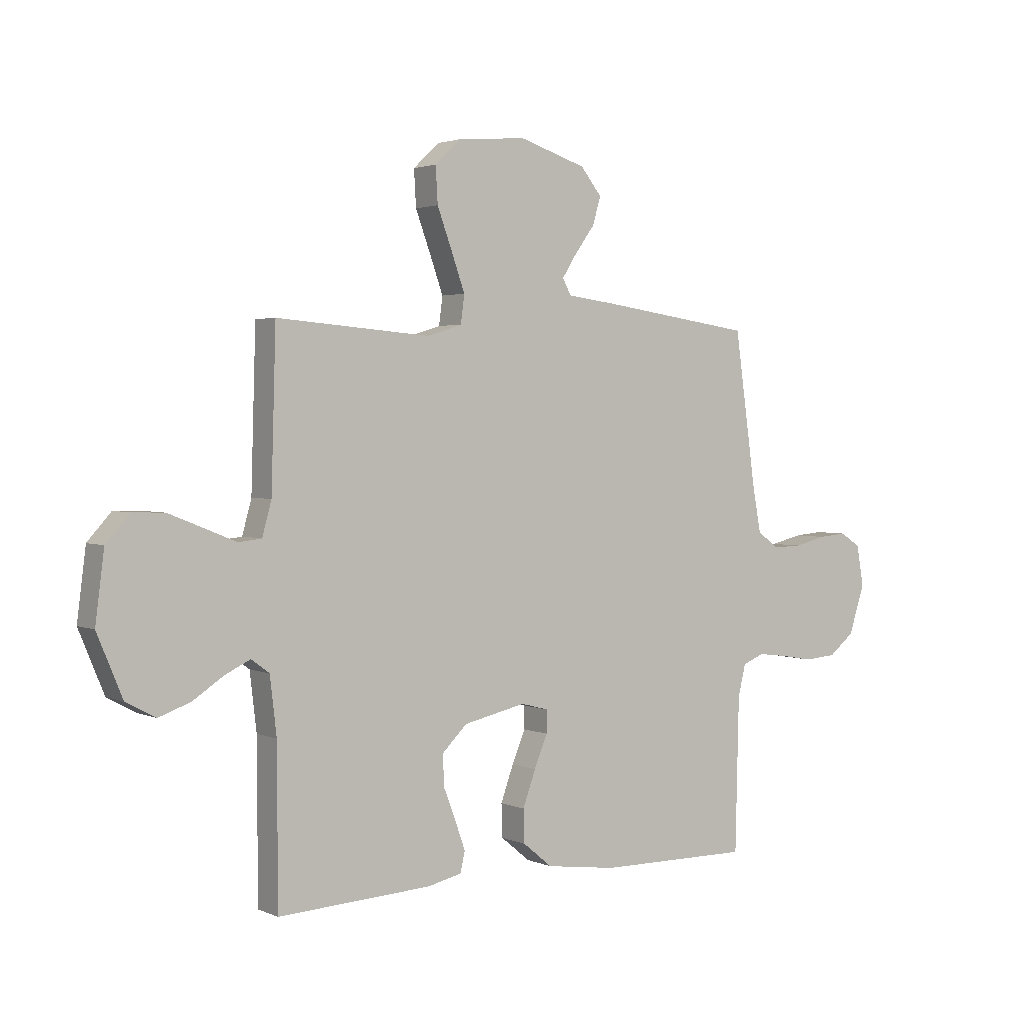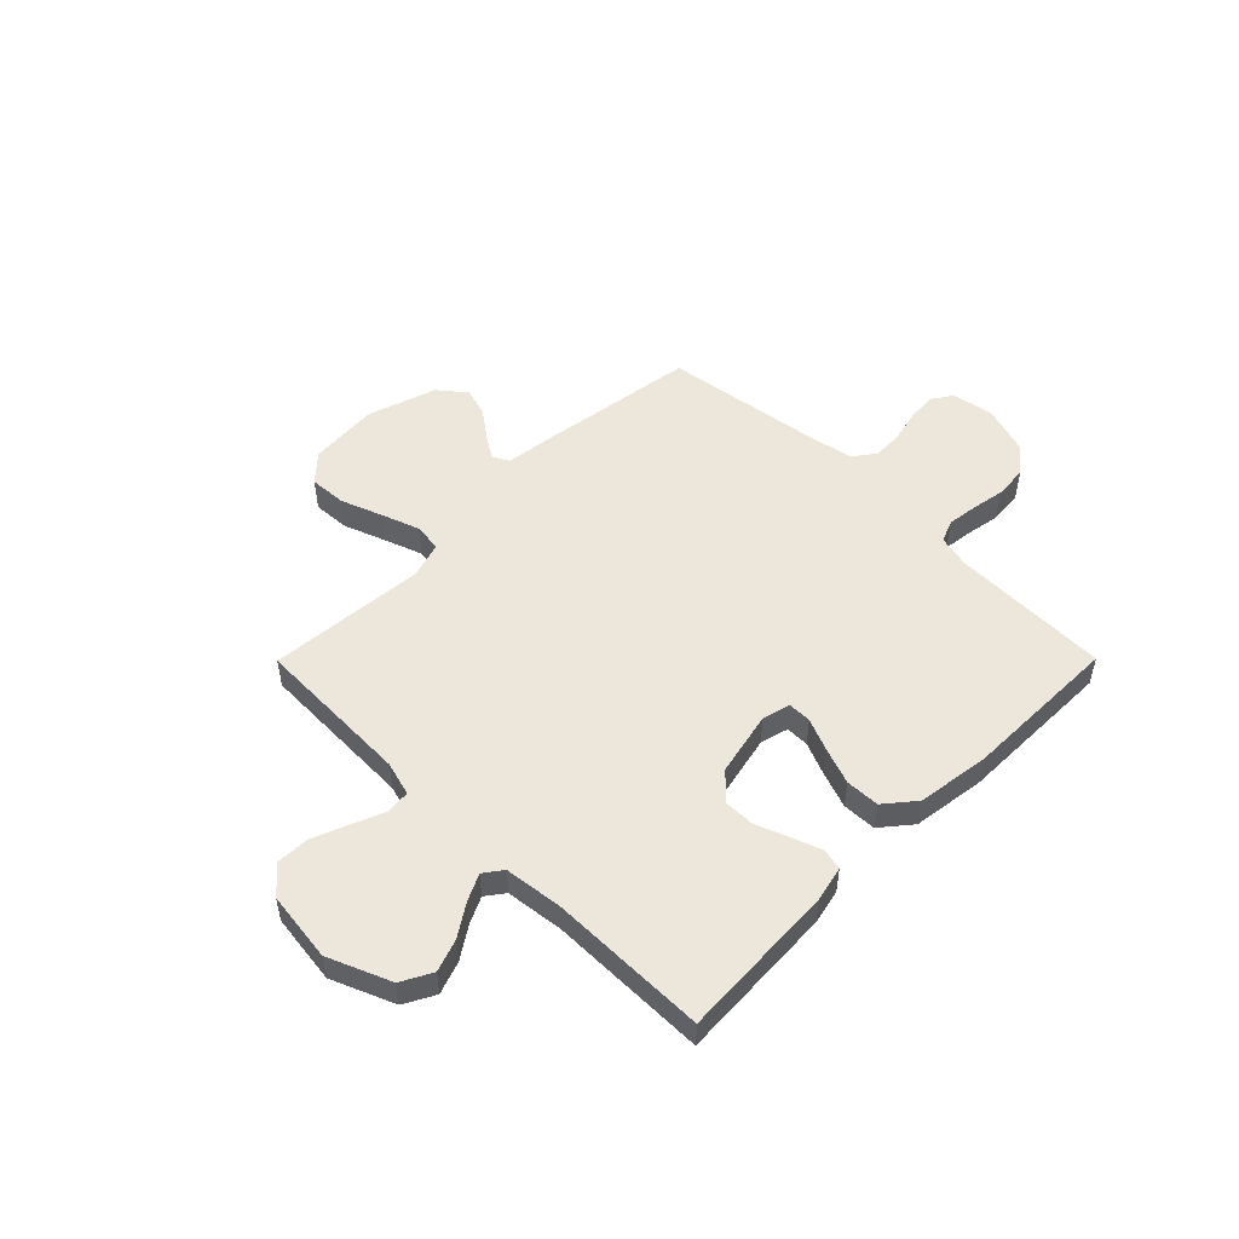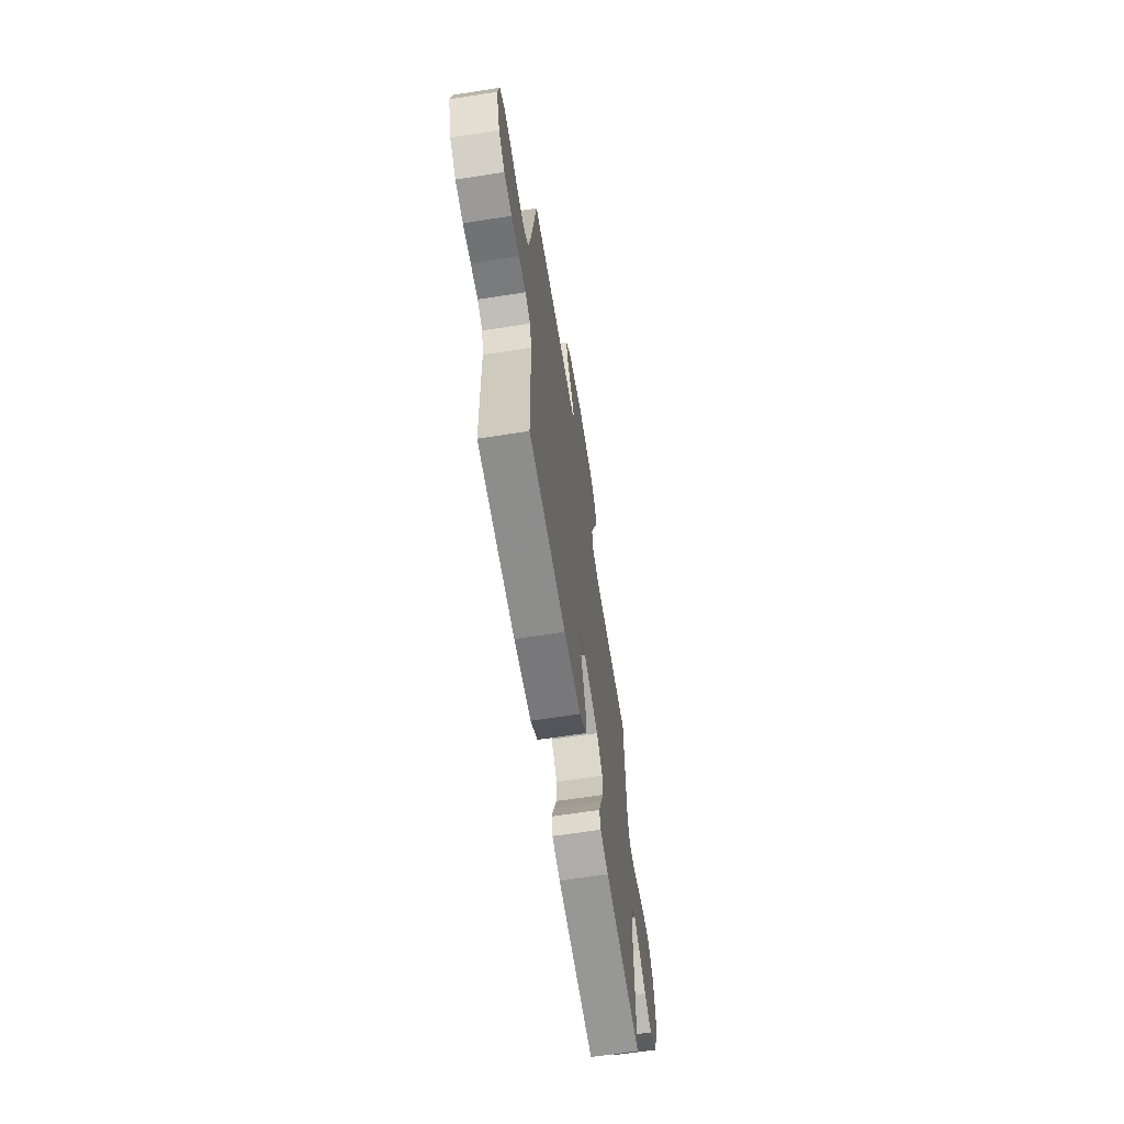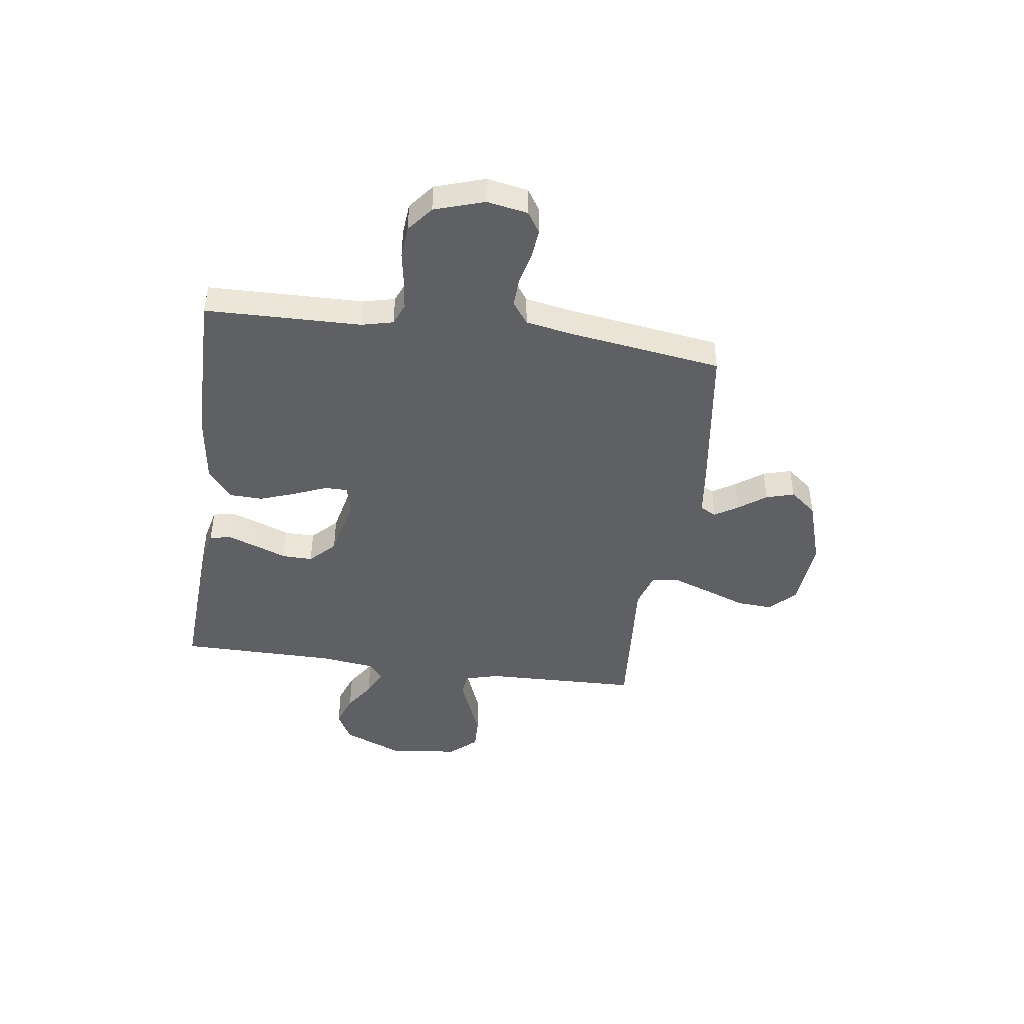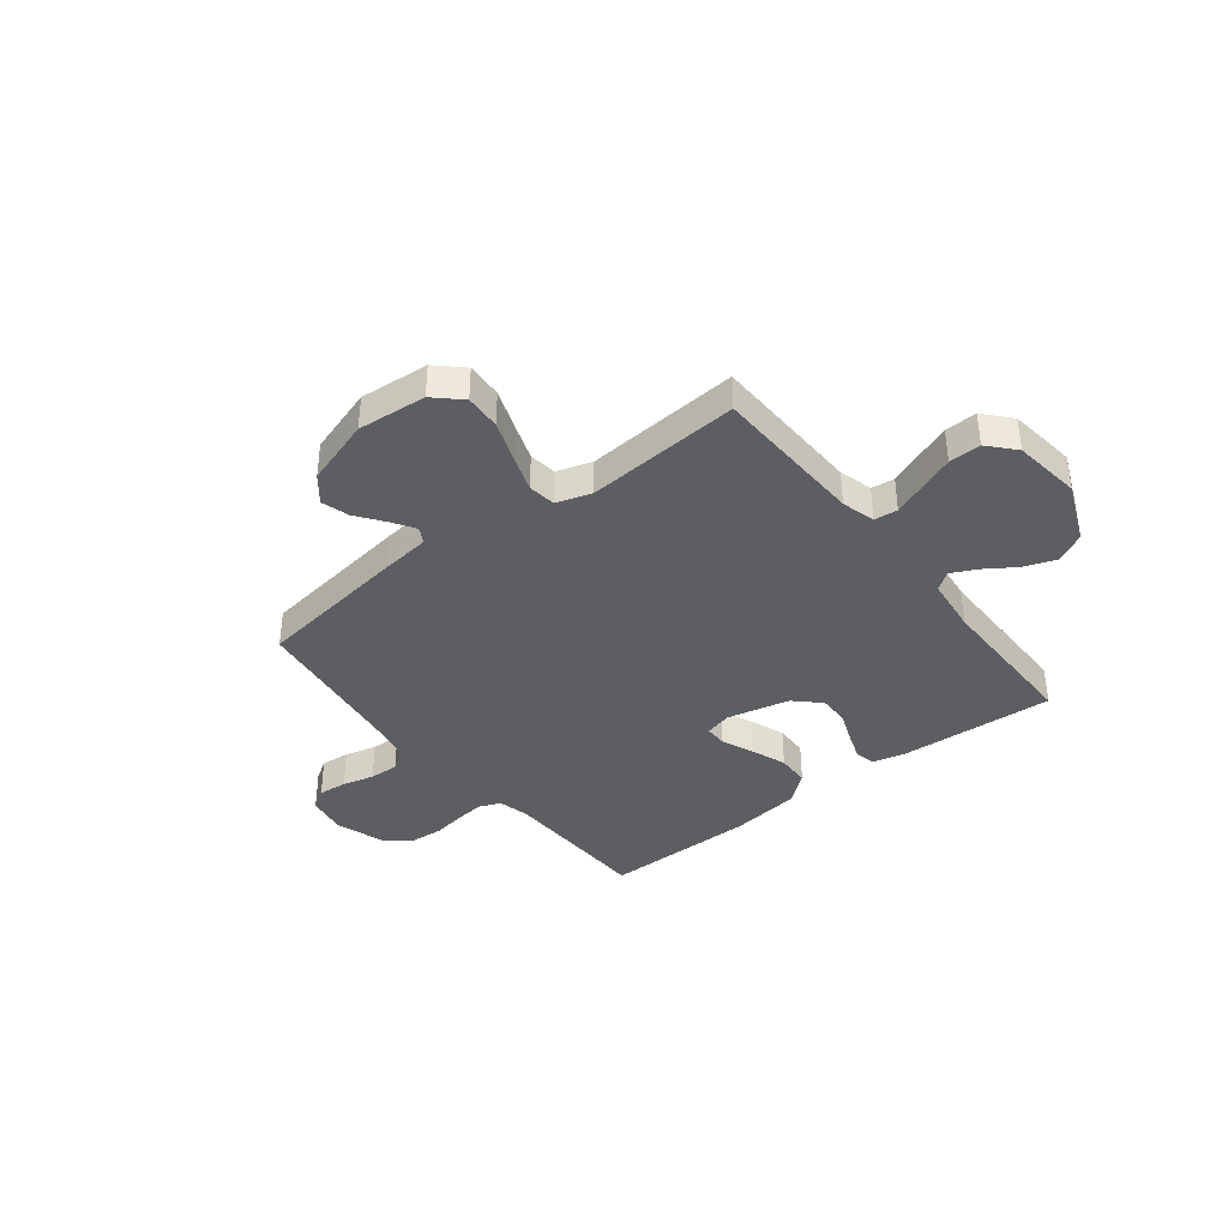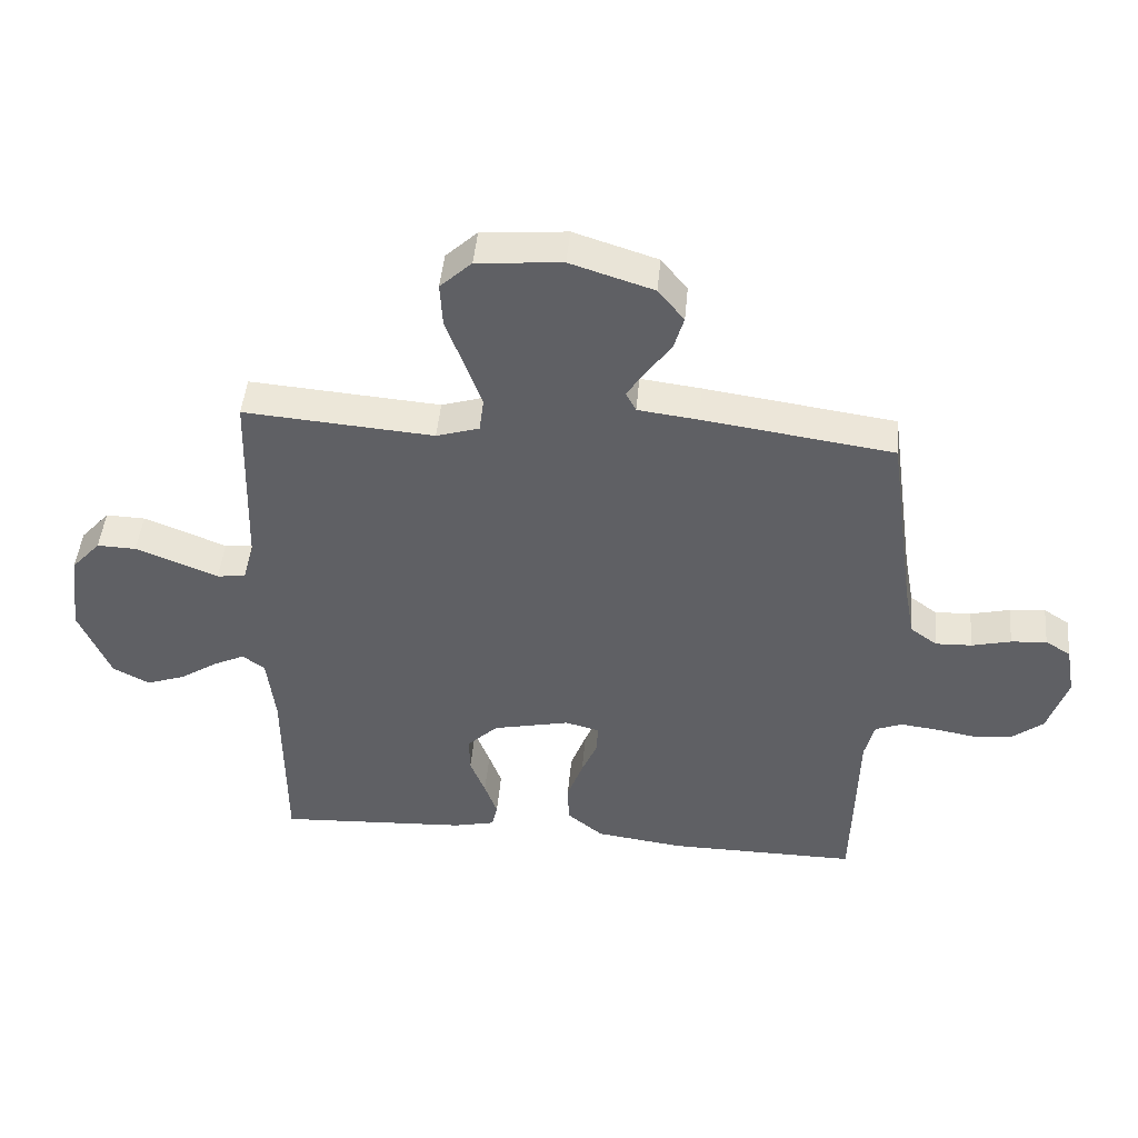
<metadata>
{"format":"obj","ext":"obj","renderer":"f3d","projection":"perspective","resolution":1024,"background":"white","views":[{"elev":2.4,"azim":145.2,"up":"+Z"},{"elev":51.3,"azim":134.8,"up":"+Y"},{"elev":-65.1,"azim":-81.1,"up":"+Z"},{"elev":-44.2,"azim":-98.1,"up":"+Y"},{"elev":-38.0,"azim":38.0,"up":"+Y"},{"elev":46.2,"azim":-174.8,"up":"+Z"}]}
</metadata>
<code>
v 0.5 0.07 0.5
v 0.509 0.07 0.2
v 0.527 0.07 0.135
v 0.572 0.07 0.13
v 0.634 0.07 0.155
v 0.702 0.07 0.182
v 0.764 0.07 0.184
v 0.81 0.07 0.133
v 0.827 0.07 0
v 0.778 0.07 -0.118
v 0.72 0.07 -0.149
v 0.658 0.07 -0.127
v 0.599 0.07 -0.088
v 0.549 0.07 -0.064
v 0.514 0.07 -0.09
v 0.501 0.07 -0.2
v 0.5 0.07 -0.5
v 0.2 0.07 -0.484
v 0.134 0.07 -0.469
v 0.125 0.07 -0.429
v 0.145 0.07 -0.373
v 0.169 0.07 -0.311
v 0.17 0.07 -0.252
v 0.122 0.07 -0.205
v 0 0.07 -0.178
v -0.053 0.07 -0.192
v -0.053 0.07 -0.236
v -0.027 0.07 -0.298
v -0.002 0.07 -0.367
v -0.004 0.07 -0.431
v -0.061 0.07 -0.478
v -0.2 0.07 -0.497
v -0.5 0.07 -0.5
v -0.507 0.07 -0.2
v -0.522 0.07 -0.139
v -0.564 0.07 -0.122
v -0.621 0.07 -0.129
v -0.685 0.07 -0.14
v -0.748 0.07 -0.135
v -0.798 0.07 -0.095
v -0.829 0.07 0
v -0.815 0.07 0.079
v -0.775 0.07 0.105
v -0.719 0.07 0.1
v -0.657 0.07 0.085
v -0.6 0.07 0.083
v -0.558 0.07 0.114
v -0.542 0.07 0.2
v -0.5 0.07 0.5
v -0.2 0.07 0.543
v -0.105 0.07 0.555
v -0.089 0.07 0.586
v -0.117 0.07 0.63
v -0.156 0.07 0.683
v -0.172 0.07 0.737
v -0.131 0.07 0.788
v 0 0.07 0.83
v 0.134 0.07 0.819
v 0.184 0.07 0.772
v 0.18 0.07 0.702
v 0.151 0.07 0.624
v 0.125 0.07 0.551
v 0.132 0.07 0.497
v 0.2 0.07 0.476
v 0.5 0 0.5
v 0.509 0 0.2
v 0.527 0 0.135
v 0.572 0 0.13
v 0.634 0 0.155
v 0.702 0 0.182
v 0.764 0 0.184
v 0.81 0 0.133
v 0.827 0 0
v 0.778 0 -0.118
v 0.72 0 -0.149
v 0.658 0 -0.127
v 0.599 0 -0.088
v 0.549 0 -0.064
v 0.514 0 -0.09
v 0.501 0 -0.2
v 0.5 0 -0.5
v 0.2 0 -0.484
v 0.134 0 -0.469
v 0.125 0 -0.429
v 0.145 0 -0.373
v 0.169 0 -0.311
v 0.17 0 -0.252
v 0.122 0 -0.205
v 0 0 -0.178
v -0.053 0 -0.192
v -0.053 0 -0.236
v -0.027 0 -0.298
v -0.002 0 -0.367
v -0.004 0 -0.431
v -0.061 0 -0.478
v -0.2 0 -0.497
v -0.5 0 -0.5
v -0.507 0 -0.2
v -0.522 0 -0.139
v -0.564 0 -0.122
v -0.621 0 -0.129
v -0.685 0 -0.14
v -0.748 0 -0.135
v -0.798 0 -0.095
v -0.829 0 0
v -0.815 0 0.079
v -0.775 0 0.105
v -0.719 0 0.1
v -0.657 0 0.085
v -0.6 0 0.083
v -0.558 0 0.114
v -0.542 0 0.2
v -0.5 0 0.5
v -0.2 0 0.543
v -0.105 0 0.555
v -0.089 0 0.586
v -0.117 0 0.63
v -0.156 0 0.683
v -0.172 0 0.737
v -0.131 0 0.788
v 0 0 0.83
v 0.134 0 0.819
v 0.184 0 0.772
v 0.18 0 0.702
v 0.151 0 0.624
v 0.125 0 0.551
v 0.132 0 0.497
v 0.2 0 0.476
f 59 60 61
f 58 59 61
f 57 58 61
f 56 57 61
f 55 56 61
f 54 55 61
f 53 54 61
f 52 53 61 62
f 51 52 62 63
f 51 63 64
f 50 51 64
f 49 50 64
f 48 49 64
f 43 44 45
f 42 43 45
f 41 42 45
f 40 41 45
f 39 40 45
f 38 39 45
f 37 38 45
f 36 37 45 46
f 35 36 46 47
f 32 33 34
f 31 32 34
f 30 31 34
f 29 30 34
f 28 29 34
f 27 28 34
f 35 47 48
f 34 35 48
f 27 34 48
f 26 27 48
f 20 21 22
f 19 20 22
f 18 19 22
f 17 18 22
f 16 17 22
f 15 16 22 23
f 14 15 23 24
f 11 12 13
f 10 11 13
f 9 10 13
f 8 9 13
f 7 8 13
f 6 7 13
f 5 6 13
f 4 5 13
f 3 4 13 14
f 14 24 25
f 3 14 25
f 2 3 25
f 26 48 64
f 25 26 64
f 2 25 64
f 1 2 64
f 125 124 123
f 125 123 122
f 125 122 121
f 125 121 120
f 125 120 119
f 125 119 118
f 125 118 117
f 126 125 117 116
f 127 126 116 115
f 128 127 115
f 128 115 114
f 128 114 113
f 128 113 112
f 109 108 107
f 109 107 106
f 109 106 105
f 109 105 104
f 109 104 103
f 109 103 102
f 109 102 101
f 110 109 101 100
f 111 110 100 99
f 98 97 96
f 98 96 95
f 98 95 94
f 98 94 93
f 98 93 92
f 98 92 91
f 112 111 99
f 112 99 98
f 112 98 91
f 112 91 90
f 86 85 84
f 86 84 83
f 86 83 82
f 86 82 81
f 86 81 80
f 87 86 80 79
f 88 87 79 78
f 77 76 75
f 77 75 74
f 77 74 73
f 77 73 72
f 77 72 71
f 77 71 70
f 77 70 69
f 77 69 68
f 78 77 68 67
f 89 88 78
f 89 78 67
f 89 67 66
f 128 112 90
f 128 90 89
f 128 89 66
f 128 66 65
f 1 65 66 2
f 2 66 67 3
f 3 67 68 4
f 4 68 69 5
f 5 69 70 6
f 6 70 71 7
f 7 71 72 8
f 8 72 73 9
f 9 73 74 10
f 10 74 75 11
f 11 75 76 12
f 12 76 77 13
f 13 77 78 14
f 14 78 79 15
f 15 79 80 16
f 16 80 81 17
f 17 81 82 18
f 18 82 83 19
f 19 83 84 20
f 20 84 85 21
f 21 85 86 22
f 22 86 87 23
f 23 87 88 24
f 24 88 89 25
f 25 89 90 26
f 26 90 91 27
f 27 91 92 28
f 28 92 93 29
f 29 93 94 30
f 30 94 95 31
f 31 95 96 32
f 32 96 97 33
f 33 97 98 34
f 34 98 99 35
f 35 99 100 36
f 36 100 101 37
f 37 101 102 38
f 38 102 103 39
f 39 103 104 40
f 40 104 105 41
f 41 105 106 42
f 42 106 107 43
f 43 107 108 44
f 44 108 109 45
f 45 109 110 46
f 46 110 111 47
f 47 111 112 48
f 48 112 113 49
f 49 113 114 50
f 50 114 115 51
f 51 115 116 52
f 52 116 117 53
f 53 117 118 54
f 54 118 119 55
f 55 119 120 56
f 56 120 121 57
f 57 121 122 58
f 58 122 123 59
f 59 123 124 60
f 60 124 125 61
f 61 125 126 62
f 62 126 127 63
f 63 127 128 64
f 64 128 65 1

</code>
